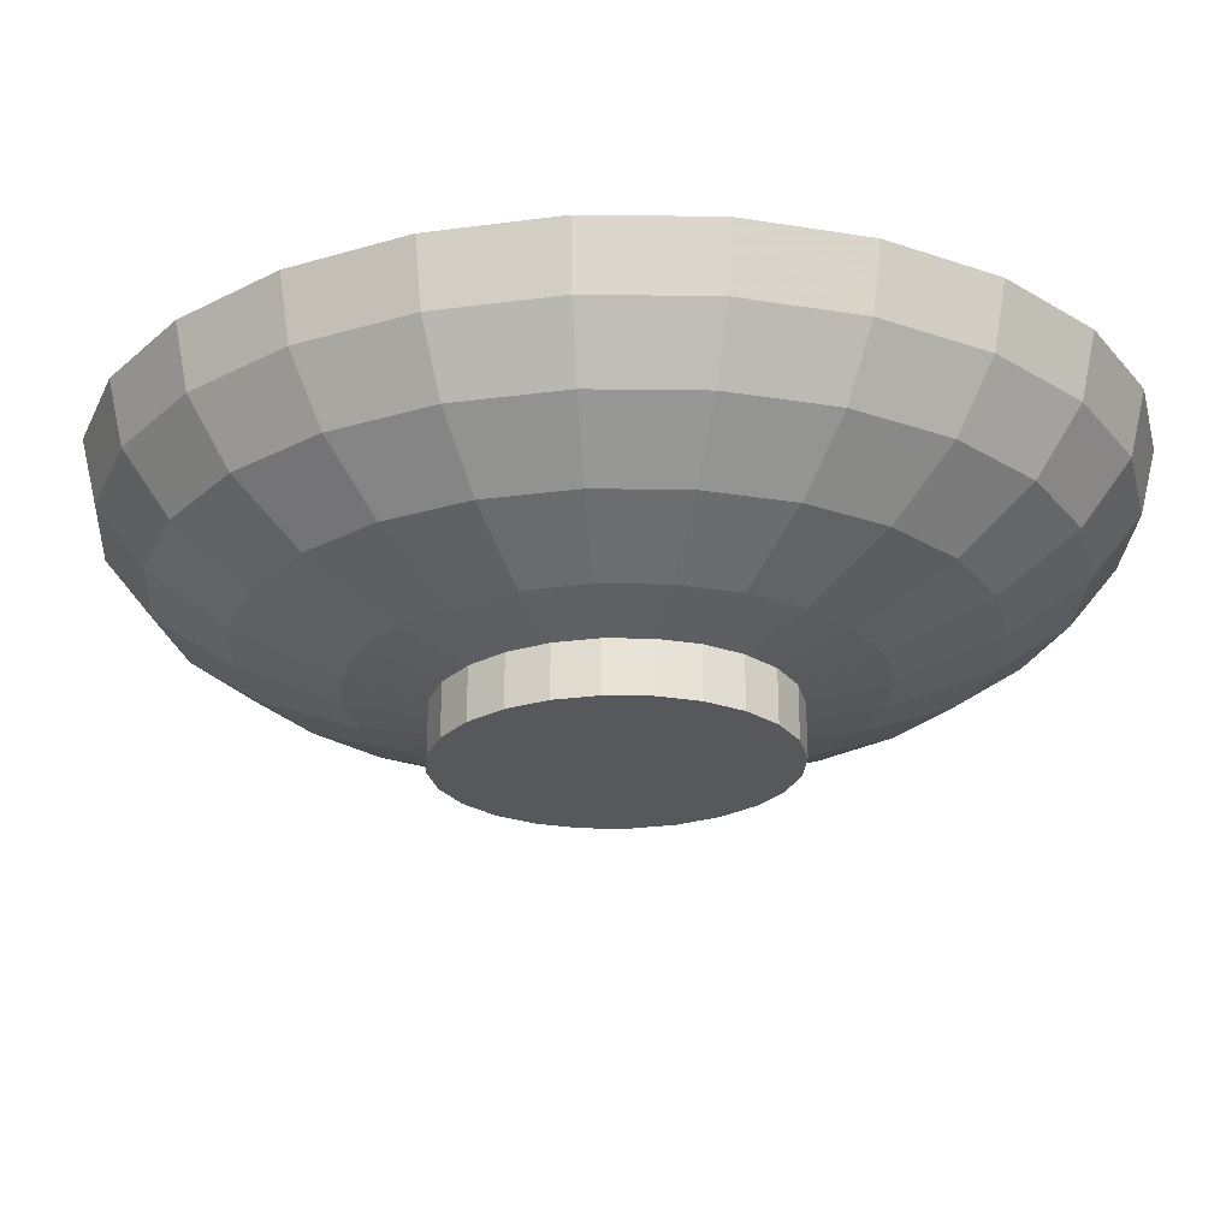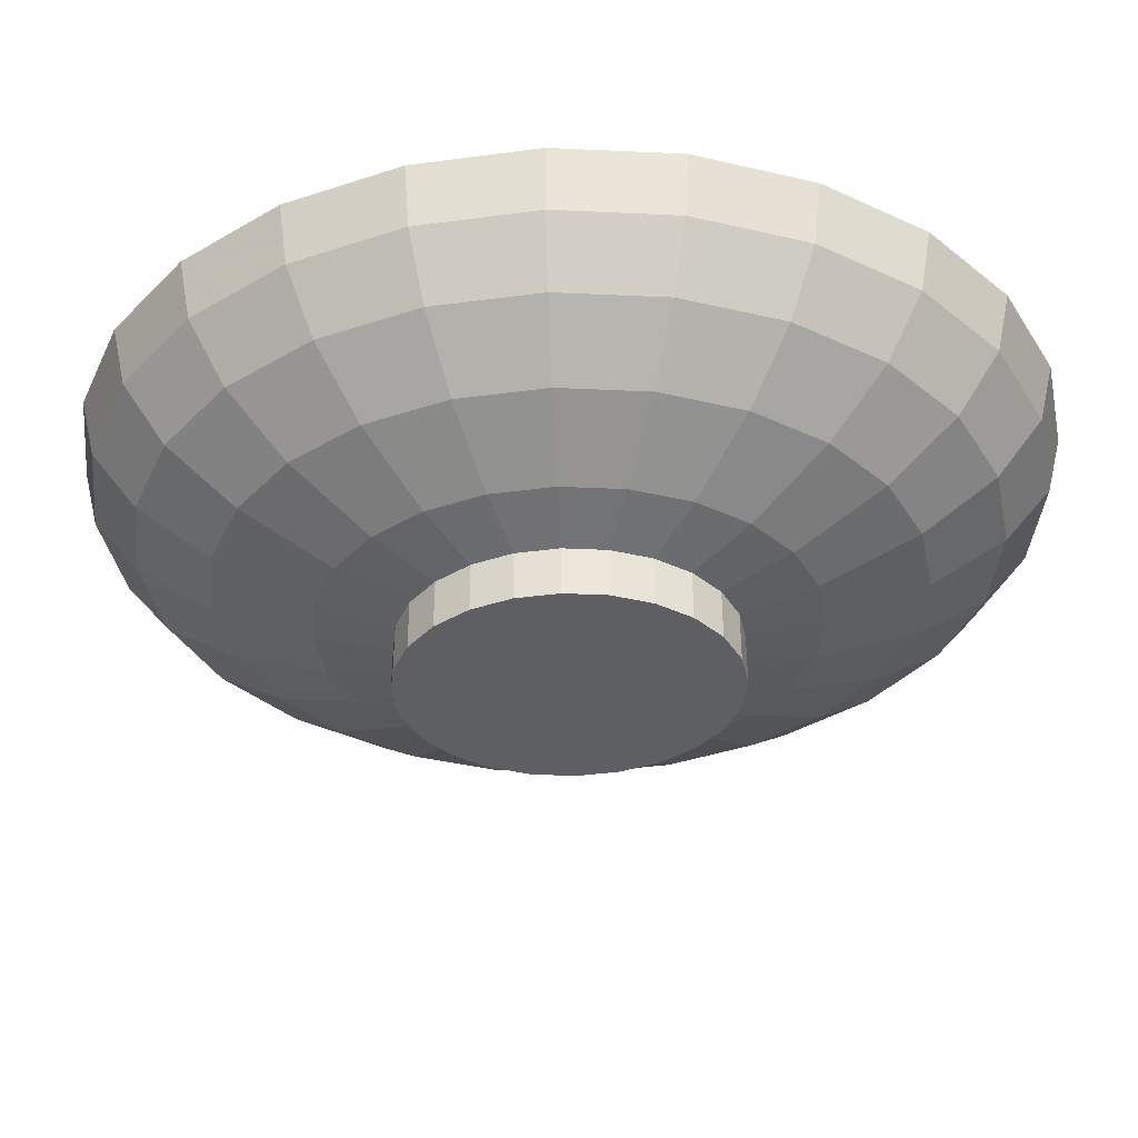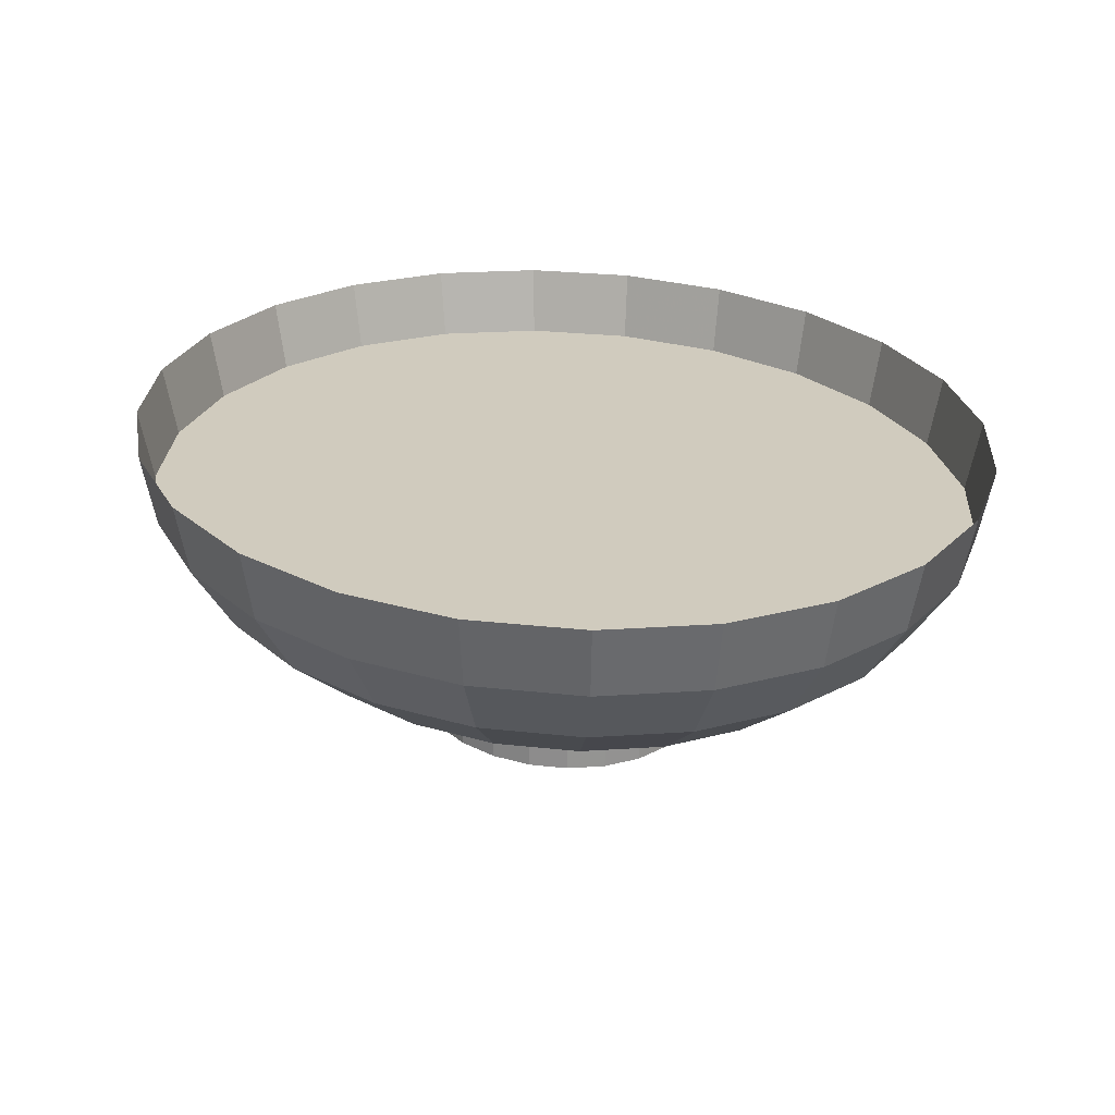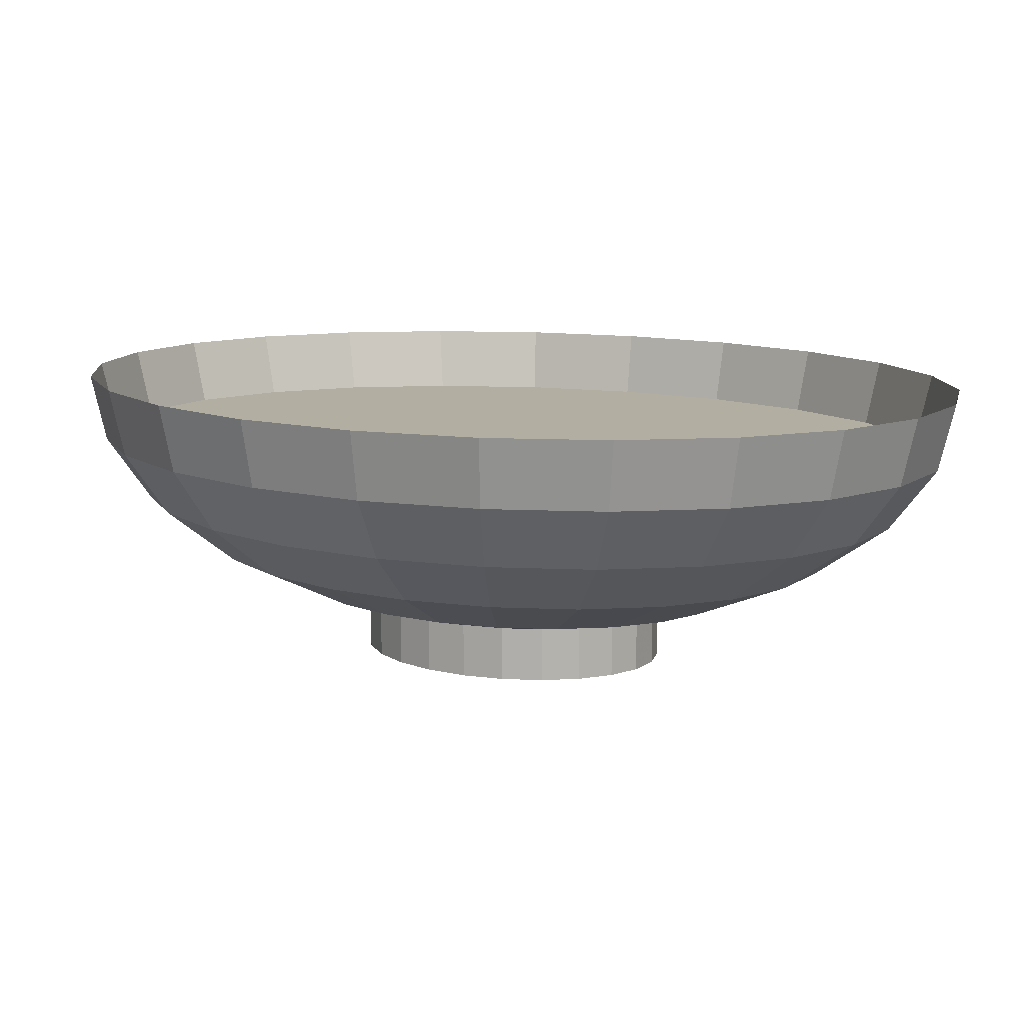
<metadata>
{"format":"obj","ext":"obj","renderer":"f3d","projection":"perspective","resolution":1024,"background":"white","views":[{"elev":-28.0,"azim":-84.9,"up":"+Z"},{"elev":-40.8,"azim":93.0,"up":"+Z"},{"elev":23.5,"azim":-15.7,"up":"+Z"},{"elev":10.7,"azim":-51.0,"up":"+Z"}]}
</metadata>
<code>
v 0.02107 -0.09549 0.01679
v 0 -0.09885 0.01679
v -0.02107 -0.09549 0.01679
v -0.0407 -0.08561 0.01679
v -0.05756 -0.0699 0.01679
v -0.0705 -0.04943 0.01679
v -0.07863 -0.02559 0.01679
v -0.0814 0 0.01679
v -0.07863 0.02559 0.01679
v -0.0705 0.04943 0.01679
v -0.05756 0.0699 0.01679
v -0.0407 0.08561 0.01679
v -0.02107 0.09549 0.01679
v 0 0.09885 0.01679
v 0.02107 0.09549 0.01679
v 0.0407 0.08561 0.01679
v 0.05756 0.0699 0.01679
v 0.0705 0.04943 0.01679
v 0.07863 0.02559 0.01679
v 0.0814 0 0.01679
v 0.07863 -0.02559 0.01679
v 0.0705 -0.04943 0.01679
v 0.05756 -0.0699 0.01679
v 0.0407 -0.08561 0.01679
v 0.02181 -0.09885 0.03078
v 0 -0.1023 0.03078
v -0.02181 -0.09885 0.03078
v -0.04214 -0.08863 0.03078
v -0.05959 -0.07237 0.03078
v -0.07299 -0.05117 0.03078
v -0.0814 -0.02649 0.03078
v -0.08428 0 0.03078
v -0.0814 0.02649 0.03078
v -0.07299 0.05117 0.03078
v -0.05959 0.07237 0.03078
v -0.04214 0.08863 0.03078
v -0.02181 0.09885 0.03078
v 0 0.1023 0.03078
v 0.02181 0.09885 0.03078
v 0.04214 0.08863 0.03078
v 0.05959 0.07237 0.03078
v 0.07299 0.05117 0.03078
v 0.0814 0.02649 0.03078
v 0.08428 0 0.03078
v 0.0814 -0.02649 0.03078
v 0.07299 -0.05117 0.03078
v 0.05959 -0.07237 0.03078
v 0.04214 -0.08863 0.03078
v 0.01889 -0.08561 0.003752
v 0.03649 -0.07676 0.003752
v 0.01542 -0.0699 -0.007445
v 0.0298 -0.06267 -0.007445
v 0.02107 -0.04432 -0.01604
v 0.01091 -0.04943 -0.01604
v 0 -0.05117 -0.01604
v 0 -0.07237 -0.007445
v 0 -0.08863 0.003752
v -0.0705 -0.02294 0.003752
v -0.07299 0 0.003752
v -0.0705 0.02294 0.003752
v -0.06321 0.04432 0.003752
v -0.05161 0.06267 0.003752
v -0.03649 0.07676 0.003752
v -0.01889 0.08561 0.003752
v 0 0.08863 0.003752
v 0.01889 0.08561 0.003752
v 0.03649 0.07676 0.003752
v 0.05161 0.06267 0.003752
v 0.04214 0.05117 -0.007445
v 0.0298 0.06267 -0.007445
v 0.0298 0.03618 -0.01604
v 0.02107 0.04432 -0.01604
v 0.01542 0.01873 -0.02144
v 0.01091 0.02294 -0.02144
v 0 0 -0.02328
v 0.01889 0.01324 -0.02144
v 0.02107 0.006856 -0.02144
v 0.02181 0 -0.02144
v 0.02107 -0.006856 -0.02144
v 0.01889 -0.01324 -0.02144
v 0.01542 -0.01873 -0.02144
v 0.01091 -0.02294 -0.02144
v 0.005646 -0.02559 -0.02144
v 0 -0.02649 -0.02144
v -0.005646 -0.02559 -0.02144
v -0.01091 -0.04943 -0.01604
v -0.01542 -0.0699 -0.007445
v -0.01889 -0.08561 0.003752
v -0.03649 -0.07676 0.003752
v -0.05161 -0.06267 0.003752
v -0.06321 -0.04432 0.003752
v -0.05161 -0.03618 -0.007445
v -0.05756 -0.01873 -0.007445
v -0.05959 0 -0.007445
v -0.05756 0.01873 -0.007445
v -0.05161 0.03618 -0.007445
v -0.04214 0.05117 -0.007445
v -0.0298 0.06267 -0.007445
v -0.01542 0.0699 -0.007445
v 0 0.07237 -0.007445
v 0.01542 0.0699 -0.007445
v 0.01091 0.04943 -0.01604
v 0.005646 0.02559 -0.02144
v 0 0.02649 -0.02144
v -0.005646 0.02559 -0.02144
v 0 0.05117 -0.01604
v -0.01091 0.04943 -0.01604
v -0.01091 0.02294 -0.02144
v -0.02107 0.04432 -0.01604
v -0.01542 0.01873 -0.02144
v -0.0298 0.03618 -0.01604
v -0.01889 0.01324 -0.02144
v -0.03649 0.02559 -0.01604
v -0.02107 0.006856 -0.02144
v -0.0407 0.01324 -0.01604
v -0.02181 0 -0.02144
v -0.04214 0 -0.01604
v -0.0407 -0.01324 -0.01604
v -0.02107 -0.006856 -0.02144
v -0.01889 -0.01324 -0.02144
v -0.03649 -0.02559 -0.01604
v -0.04214 -0.05117 -0.007445
v -0.0298 -0.06267 -0.007445
v -0.0298 -0.03618 -0.01604
v -0.02107 -0.04432 -0.01604
v -0.01542 -0.01873 -0.02144
v -0.01091 -0.02294 -0.02144
v 0.0298 -0.03618 -0.01604
v 0.03649 -0.02559 -0.01604
v 0.0407 -0.01324 -0.01604
v 0.04214 0 -0.01604
v 0.0407 0.01324 -0.01604
v 0.05756 0.01873 -0.007445
v 0.05959 0 -0.007445
v 0.07299 0 0.003752
v 0.0705 -0.02294 0.003752
v 0.05756 -0.01873 -0.007445
v 0.05161 -0.03618 -0.007445
v 0.06321 -0.04432 0.003752
v 0.05161 -0.06267 0.003752
v 0.04214 -0.05117 -0.007445
v 0.0705 0.02294 0.003752
v 0.05161 0.03618 -0.007445
v 0.06321 0.04432 0.003752
v 0.03649 0.02559 -0.01604
v -0.02776 0.009035 -0.01874
v -0.02489 0.01745 -0.01874
v -0.02032 0.02468 -0.01874
v -0.01437 0.03023 -0.01874
v -0.02032 -0.02468 -0.01874
v -0.02489 -0.01745 -0.01874
v -0.02776 -0.009035 -0.01874
v -0.02874 0 -0.01874
v -0.00744 0.03372 -0.01874
v -0.01437 -0.03023 -0.01874
v 0 0.0349 -0.01874
v -0.00744 -0.03372 -0.01874
v 0.00744 0.03372 -0.01874
v 0 -0.0349 -0.01874
v 0.01437 0.03023 -0.01874
v 0.00744 -0.03372 -0.01874
v 0.02032 0.02468 -0.01874
v 0.01437 -0.03023 -0.01874
v 0.02489 0.01745 -0.01874
v 0.02776 0.009035 -0.01874
v 0.02874 0 -0.01874
v 0.02776 -0.009035 -0.01874
v 0.02489 -0.01745 -0.01874
v 0.02032 -0.02468 -0.01874
v -0.02874 0 -0.0308
v -0.02776 0.009035 -0.0308
v -0.02776 -0.009035 -0.0308
v -0.02489 0.01745 -0.0308
v -0.02489 -0.01745 -0.0308
v -0.02032 0.02468 -0.0308
v -0.02032 -0.02468 -0.0308
v -0.01437 -0.03023 -0.0308
v -0.01437 0.03023 -0.0308
v -0.00744 -0.03372 -0.0308
v -0.00744 0.03372 -0.0308
v 0 -0.0349 -0.0308
v 0 0.0349 -0.0308
v 0.00744 -0.03372 -0.0308
v 0.00744 0.03372 -0.0308
v 0.01437 -0.03023 -0.0308
v 0.01437 0.03023 -0.0308
v 0.02032 -0.02468 -0.0308
v 0.02032 0.02468 -0.0308
v 0.02489 0.01745 -0.0308
v 0.02776 0.009035 -0.0308
v 0.02874 0 -0.0308
v 0.02776 -0.009035 -0.0308
v 0.02489 -0.01745 -0.0308
f 2 15 1
f 2 14 15
f 3 14 2
f 3 13 14
f 4 13 3
f 4 12 13
f 5 12 4
f 5 11 12
f 6 11 5
f 6 10 11
f 7 10 6
f 7 9 10
f 9 7 8
f 1 15 16
f 1 16 24
f 24 16 17
f 22 19 21
f 22 18 19
f 23 18 22
f 23 17 18
f 24 17 23
f 21 19 20
f 1 2 25
f 25 2 1
f 26 25 2
f 2 25 26
f 2 3 26
f 26 3 2
f 27 26 3
f 3 26 27
f 3 4 27
f 27 4 3
f 28 27 4
f 4 27 28
f 4 5 28
f 28 5 4
f 29 28 5
f 5 28 29
f 29 5 30
f 30 5 29
f 6 30 5
f 30 6 31
f 31 6 30
f 7 31 6
f 31 7 32
f 32 7 31
f 8 32 7
f 8 9 32
f 32 9 8
f 33 32 9
f 9 32 33
f 9 10 33
f 33 10 9
f 34 33 10
f 10 33 34
f 10 11 34
f 34 11 10
f 35 34 11
f 11 34 35
f 11 12 35
f 35 12 11
f 36 35 12
f 12 35 36
f 12 13 36
f 36 13 12
f 37 36 13
f 13 36 37
f 13 14 37
f 37 14 13
f 38 37 14
f 14 37 38
f 14 15 38
f 38 15 14
f 39 38 15
f 15 38 39
f 15 16 39
f 39 16 15
f 40 39 16
f 16 39 40
f 16 17 40
f 40 17 16
f 41 40 17
f 17 40 41
f 41 17 42
f 42 17 41
f 18 42 17
f 42 18 43
f 43 18 42
f 19 43 18
f 43 19 44
f 44 19 43
f 20 44 19
f 44 20 45
f 45 20 44
f 21 45 20
f 21 22 45
f 45 22 21
f 46 45 22
f 22 45 46
f 22 23 46
f 46 23 22
f 47 46 23
f 23 46 47
f 23 24 47
f 47 24 23
f 48 47 24
f 24 47 48
f 24 1 48
f 48 1 24
f 25 48 1
f 1 48 25
f 1 24 49
f 49 24 1
f 50 49 24
f 24 49 50
f 49 50 51
f 51 50 49
f 52 51 50
f 50 51 52
f 52 53 51
f 51 53 52
f 54 51 53
f 54 55 51
f 51 55 54
f 56 51 55
f 51 56 49
f 49 56 51
f 57 49 56
f 49 57 1
f 1 57 49
f 2 1 57
f 57 1 2
f 7 32 8
f 7 58 8
f 8 58 7
f 59 8 58
f 59 60 8
f 8 60 59
f 9 8 60
f 60 8 9
f 60 61 9
f 9 61 60
f 10 9 61
f 61 9 10
f 61 62 10
f 10 62 61
f 11 10 62
f 62 10 11
f 62 63 11
f 11 63 62
f 12 11 63
f 63 11 12
f 63 64 12
f 12 64 63
f 13 12 64
f 64 12 13
f 64 65 13
f 13 65 64
f 14 13 65
f 65 13 14
f 65 66 14
f 14 66 65
f 15 14 66
f 66 14 15
f 66 67 15
f 15 67 66
f 16 15 67
f 67 15 16
f 17 16 68
f 68 16 17
f 67 68 16
f 16 68 67
f 68 67 69
f 69 67 68
f 70 69 67
f 67 69 70
f 69 70 71
f 71 70 69
f 72 71 70
f 70 71 72
f 71 72 73
f 73 72 71
f 74 73 72
f 72 73 74
f 74 75 73
f 73 75 74
f 73 75 76
f 76 75 73
f 76 75 77
f 77 75 76
f 77 75 78
f 78 75 77
f 75 79 78
f 75 80 79
f 75 81 80
f 75 82 81
f 75 83 82
f 75 84 83
f 83 84 75
f 83 84 54
f 54 84 83
f 55 54 84
f 84 54 55
f 84 85 55
f 55 85 84
f 86 55 85
f 55 86 56
f 56 86 55
f 87 56 86
f 56 87 57
f 57 87 56
f 88 57 87
f 57 88 2
f 2 88 57
f 3 2 88
f 88 2 3
f 88 89 3
f 3 89 88
f 4 3 89
f 89 3 4
f 89 90 4
f 4 90 89
f 5 4 90
f 90 4 5
f 5 90 6
f 6 90 5
f 91 6 90
f 6 91 7
f 7 91 6
f 58 7 91
f 91 7 58
f 91 92 58
f 58 92 91
f 93 58 92
f 58 93 59
f 59 93 58
f 94 59 93
f 94 95 59
f 59 95 94
f 60 59 95
f 95 59 60
f 95 96 60
f 60 96 95
f 61 60 96
f 96 60 61
f 96 97 61
f 61 97 96
f 62 61 97
f 97 61 62
f 97 98 62
f 62 98 97
f 63 62 98
f 98 62 63
f 98 99 63
f 63 99 98
f 64 63 99
f 99 63 64
f 99 100 64
f 64 100 99
f 65 64 100
f 100 64 65
f 100 101 65
f 65 101 100
f 66 65 101
f 101 65 66
f 101 70 66
f 66 70 101
f 67 66 70
f 70 66 67
f 70 101 72
f 72 101 70
f 102 72 101
f 101 72 102
f 72 102 74
f 74 102 72
f 103 74 102
f 102 74 103
f 103 75 74
f 74 75 103
f 104 75 103
f 103 75 104
f 104 105 75
f 104 106 105
f 106 104 102
f 102 104 106
f 103 102 104
f 104 102 103
f 105 106 104
f 107 105 106
f 106 105 107
f 105 107 108
f 108 107 105
f 109 108 107
f 107 108 109
f 108 109 110
f 110 109 108
f 111 110 109
f 109 110 111
f 110 111 112
f 112 111 110
f 113 112 111
f 111 112 113
f 112 113 114
f 114 113 112
f 115 114 113
f 113 114 115
f 114 115 116
f 116 115 114
f 117 116 115
f 115 116 117
f 117 118 116
f 118 117 93
f 93 117 118
f 94 93 117
f 93 59 94
f 117 93 94
f 94 117 95
f 95 117 94
f 115 95 117
f 95 115 96
f 96 115 95
f 113 96 115
f 96 113 97
f 97 113 96
f 111 97 113
f 97 111 98
f 98 111 97
f 109 98 111
f 98 109 99
f 99 109 98
f 107 99 109
f 99 107 100
f 100 107 99
f 106 100 107
f 100 106 101
f 101 106 100
f 102 101 106
f 106 101 102
f 107 100 106
f 109 99 107
f 111 98 109
f 113 97 111
f 115 96 113
f 117 95 115
f 116 118 117
f 119 116 118
f 118 116 119
f 116 119 75
f 75 119 116
f 119 120 75
f 120 119 121
f 121 119 120
f 118 121 119
f 121 118 92
f 92 118 121
f 93 92 118
f 92 58 93
f 118 92 93
f 119 121 118
f 92 122 121
f 92 91 122
f 122 91 92
f 90 122 91
f 91 122 90
f 90 89 122
f 122 89 90
f 123 122 89
f 89 122 123
f 122 123 124
f 124 123 122
f 125 124 123
f 123 124 125
f 124 125 126
f 126 125 124
f 127 126 125
f 125 126 127
f 126 127 75
f 75 127 126
f 127 85 75
f 85 127 86
f 86 127 85
f 125 86 127
f 86 125 87
f 87 125 86
f 123 87 125
f 87 123 88
f 88 123 87
f 89 88 123
f 123 88 89
f 125 87 123
f 87 57 88
f 127 86 125
f 86 56 87
f 75 85 127
f 85 84 75
f 75 84 85
f 85 55 86
f 120 126 75
f 126 120 124
f 124 120 126
f 121 124 120
f 124 121 122
f 122 121 124
f 121 122 92
f 120 124 121
f 75 126 120
f 75 120 119
f 90 6 91
f 114 116 75
f 75 116 114
f 112 114 75
f 75 114 112
f 110 112 75
f 75 112 110
f 108 110 75
f 75 110 108
f 105 108 75
f 75 108 105
f 75 105 104
f 58 8 59
f 6 31 7
f 5 30 6
f 56 49 57
f 55 51 56
f 83 54 82
f 82 54 83
f 53 82 54
f 54 82 53
f 82 53 81
f 81 53 82
f 128 81 53
f 53 81 128
f 81 128 80
f 80 128 81
f 129 80 128
f 128 80 129
f 80 129 79
f 79 129 80
f 130 79 129
f 129 79 130
f 79 130 78
f 78 130 79
f 131 78 130
f 130 78 131
f 131 132 78
f 132 131 133
f 133 131 132
f 134 133 131
f 134 135 133
f 135 134 136
f 136 134 135
f 137 136 134
f 137 138 136
f 136 138 137
f 139 136 138
f 136 139 21
f 21 139 136
f 22 21 139
f 139 21 22
f 24 23 50
f 50 23 24
f 140 50 23
f 23 50 140
f 50 140 52
f 52 140 50
f 141 52 140
f 140 52 141
f 141 128 52
f 52 128 141
f 53 52 128
f 128 52 53
f 128 141 129
f 129 141 128
f 138 129 141
f 141 129 138
f 129 138 130
f 130 138 129
f 137 130 138
f 138 130 137
f 130 137 131
f 131 137 130
f 134 131 137
f 137 131 134
f 131 133 134
f 133 135 134
f 142 133 135
f 135 133 142
f 133 142 143
f 143 142 133
f 144 143 142
f 142 143 144
f 143 144 69
f 69 144 143
f 68 69 144
f 144 69 68
f 144 18 68
f 18 144 19
f 19 144 18
f 142 19 144
f 19 142 20
f 20 142 19
f 135 20 142
f 20 135 21
f 21 135 20
f 136 21 135
f 135 21 136
f 142 20 135
f 20 45 21
f 19 44 20
f 144 19 142
f 68 18 144
f 17 68 18
f 18 68 17
f 17 42 18
f 18 43 19
f 143 69 145
f 145 69 143
f 71 145 69
f 69 145 71
f 145 71 76
f 76 71 145
f 73 76 71
f 71 76 73
f 76 77 145
f 145 77 76
f 132 145 77
f 145 132 143
f 143 132 145
f 133 143 132
f 132 143 133
f 77 145 132
f 77 78 132
f 132 78 77
f 78 132 131
f 134 136 137
f 138 141 139
f 139 141 138
f 140 139 141
f 139 140 22
f 22 140 139
f 23 22 140
f 140 22 23
f 141 139 140
f 138 136 139
f 78 79 75
f 79 80 75
f 80 81 75
f 81 82 75
f 82 83 75
f 53 51 54
f 150 148 149
f 151 148 150
f 151 147 148
f 152 147 151
f 152 146 147
f 146 152 153
f 155 149 154
f 150 149 155
f 157 154 156
f 155 154 157
f 159 156 158
f 157 156 159
f 161 158 160
f 159 158 161
f 163 160 162
f 161 160 163
f 163 162 169
f 169 162 164
f 169 164 168
f 168 164 165
f 168 165 167
f 167 165 166
f 170 171 172
f 173 172 171
f 174 172 173
f 177 176 178
f 178 176 175
f 176 174 175
f 175 174 173
f 179 177 180
f 180 177 178
f 181 179 182
f 182 179 180
f 183 181 184
f 184 181 182
f 185 183 186
f 186 183 184
f 187 185 188
f 188 185 186
f 193 187 189
f 189 187 188
f 190 193 189
f 192 193 190
f 191 192 190
f 172 171 170
f 173 172 174
f 171 172 173
f 171 146 173
f 173 146 171
f 147 173 146
f 173 147 175
f 175 147 173
f 148 175 147
f 148 149 175
f 153 170 152
f 170 153 171
f 171 153 170
f 146 171 153
f 153 171 146
f 152 170 153
f 172 152 170
f 170 152 172
f 152 172 151
f 151 172 152
f 174 151 172
f 172 151 174
f 151 174 150
f 150 174 151
f 176 150 174
f 174 150 176
f 176 177 150
f 178 176 177
f 175 176 178
f 175 174 176
f 173 174 175
f 178 175 149
f 149 175 178
f 175 149 148
f 147 175 148
f 149 154 178
f 155 150 177
f 177 150 155
f 150 177 176
f 177 179 155
f 180 177 179
f 178 177 180
f 180 178 154
f 154 178 180
f 178 154 149
f 154 156 180
f 157 155 179
f 179 155 157
f 155 179 177
f 179 181 157
f 182 179 181
f 180 179 182
f 182 180 156
f 156 180 182
f 180 156 154
f 156 158 182
f 159 157 181
f 181 157 159
f 157 181 179
f 181 183 159
f 184 181 183
f 182 181 184
f 184 182 158
f 158 182 184
f 182 158 156
f 158 160 184
f 161 159 183
f 183 159 161
f 159 183 181
f 183 185 161
f 186 183 185
f 184 183 186
f 186 184 160
f 160 184 186
f 184 160 158
f 160 162 186
f 163 161 185
f 185 161 163
f 161 185 183
f 185 187 163
f 188 185 187
f 186 185 188
f 188 186 162
f 162 186 188
f 186 162 160
f 188 162 189
f 189 162 188
f 164 189 162
f 189 164 190
f 190 164 189
f 165 190 164
f 190 165 191
f 191 165 190
f 166 191 165
f 191 166 192
f 192 166 191
f 167 192 166
f 192 167 193
f 193 167 192
f 168 193 167
f 193 168 187
f 187 168 193
f 169 187 168
f 169 163 187
f 162 189 164
f 164 190 165
f 165 191 166
f 166 192 167
f 167 193 168
f 168 187 169
f 187 163 169
f 163 187 185
f 189 187 193
f 188 187 189
f 190 193 192
f 189 193 190
f 190 192 191
f 146 173 147

</code>
